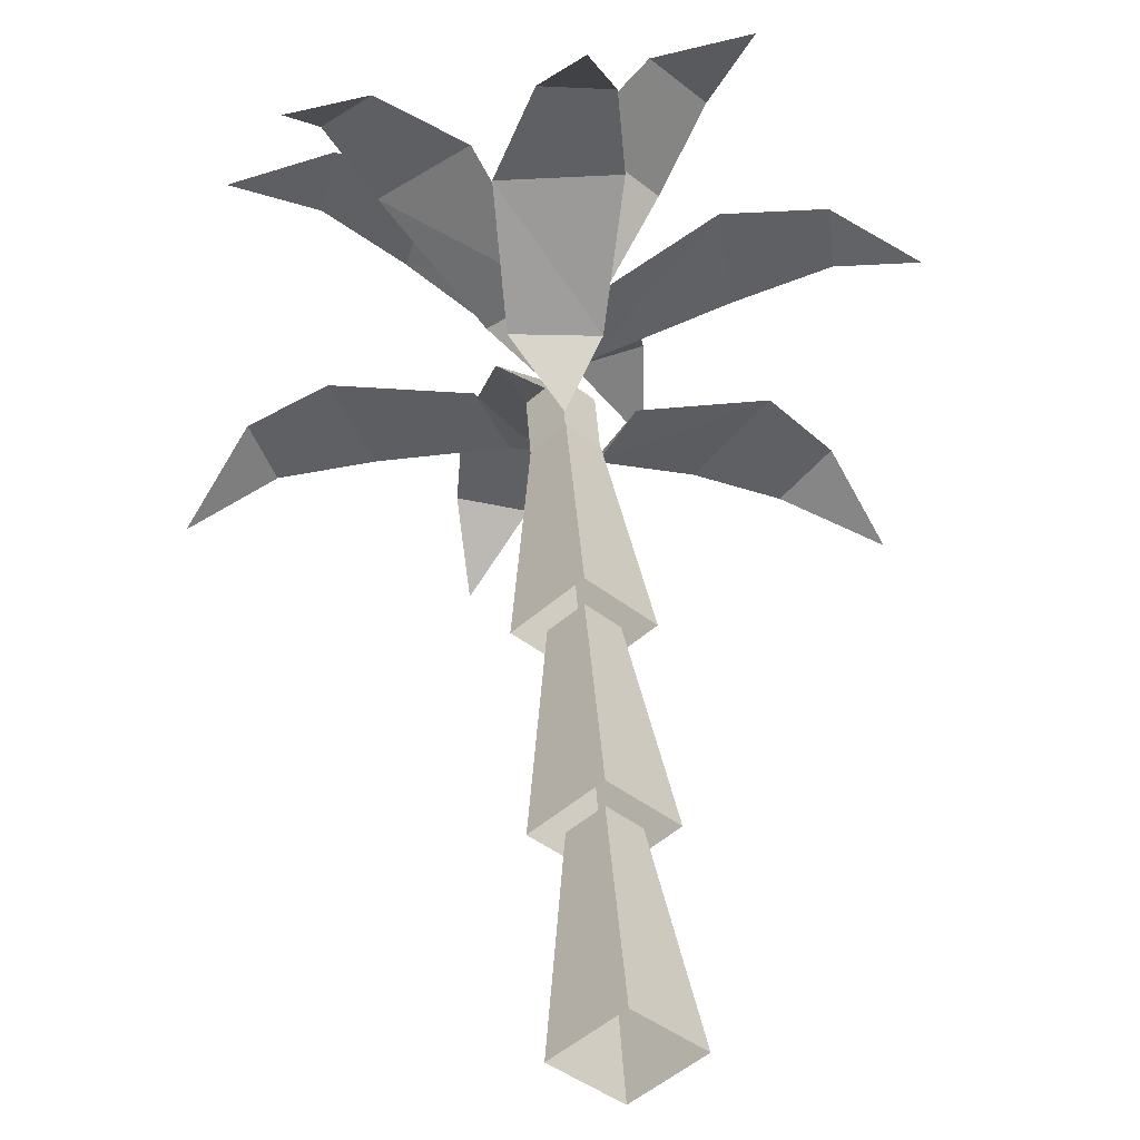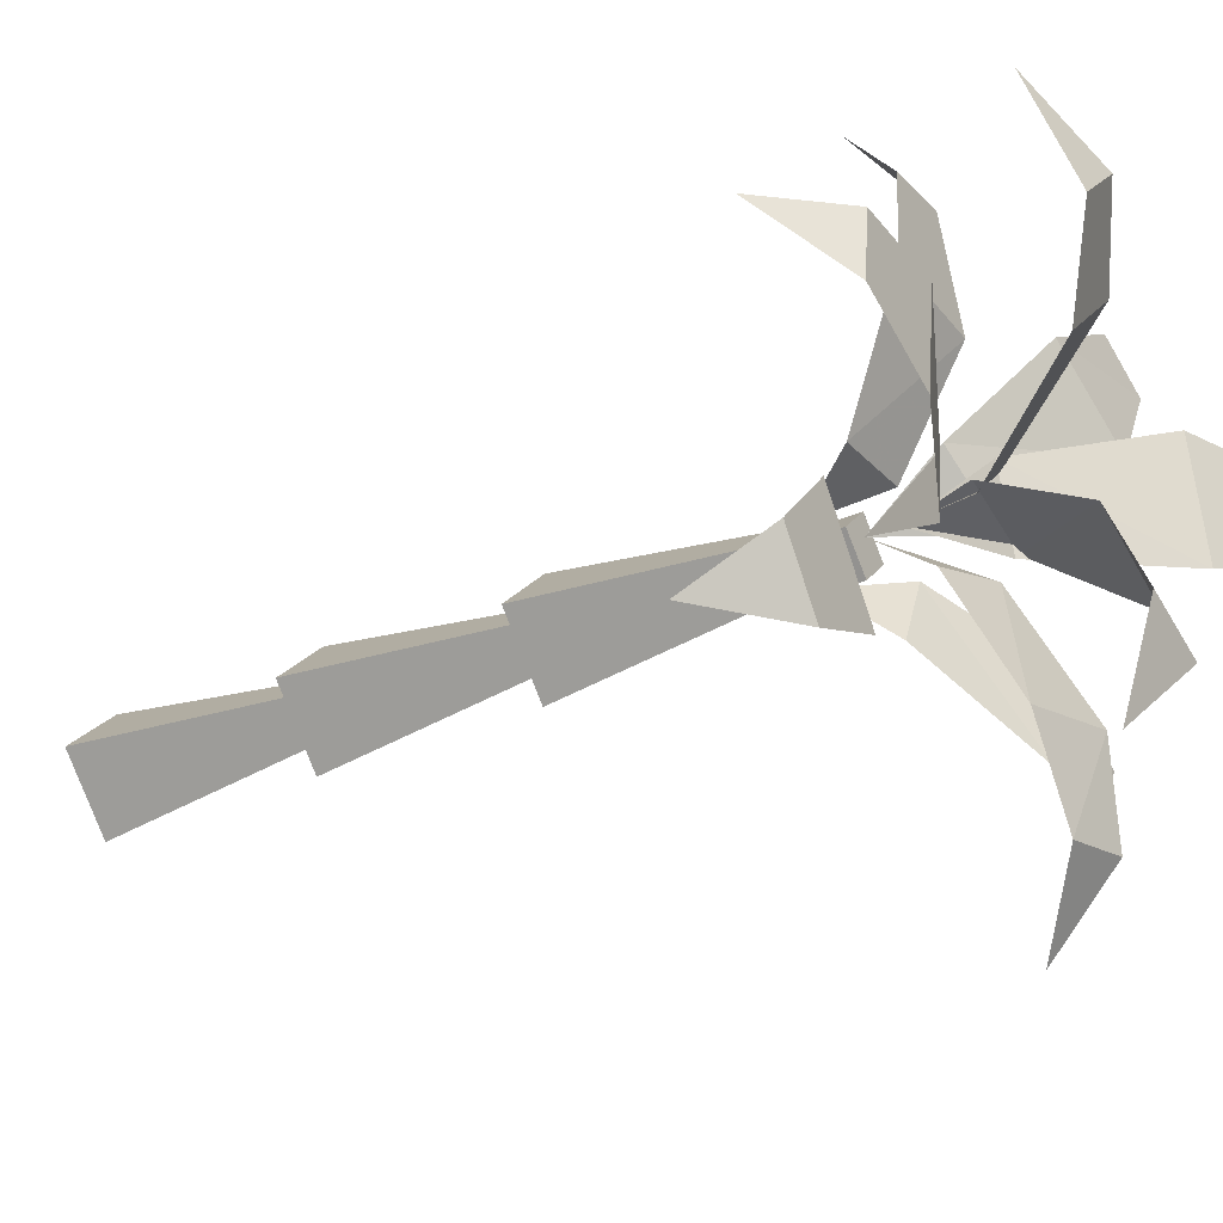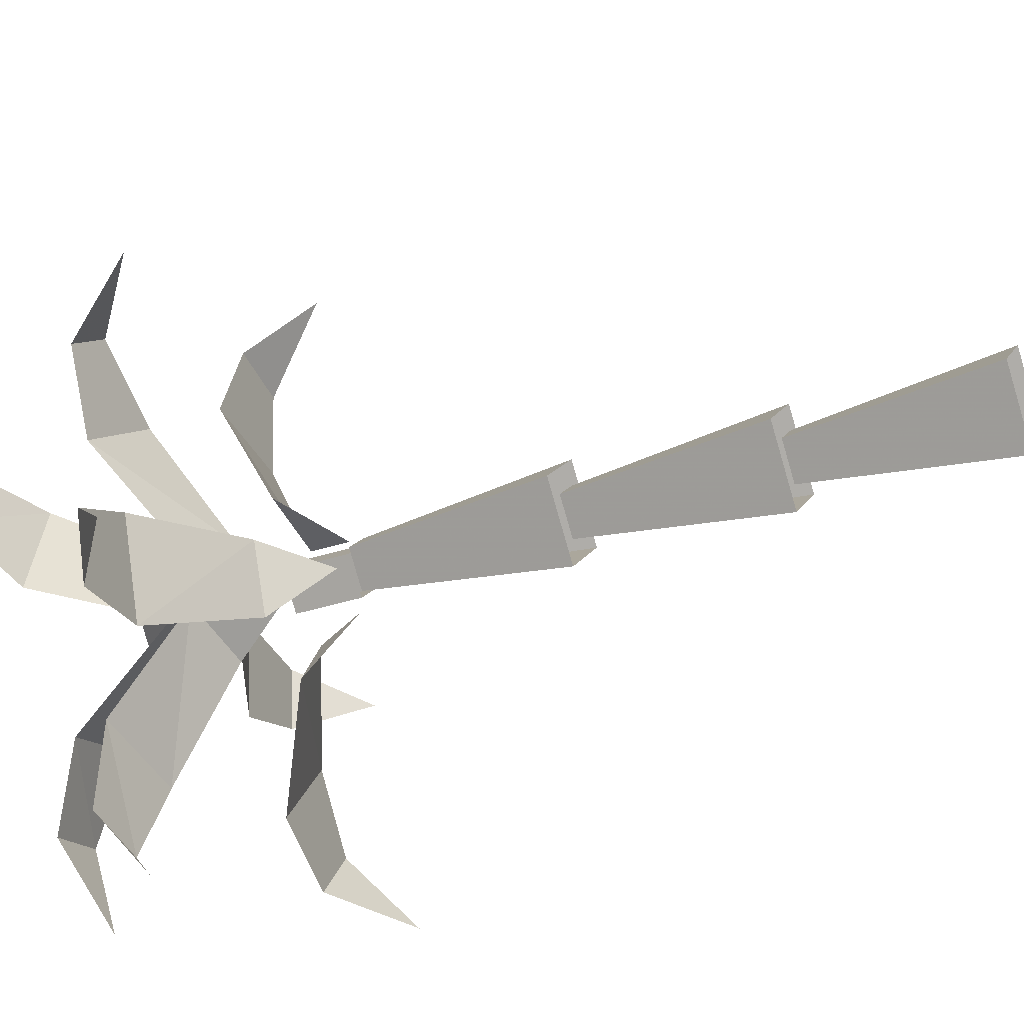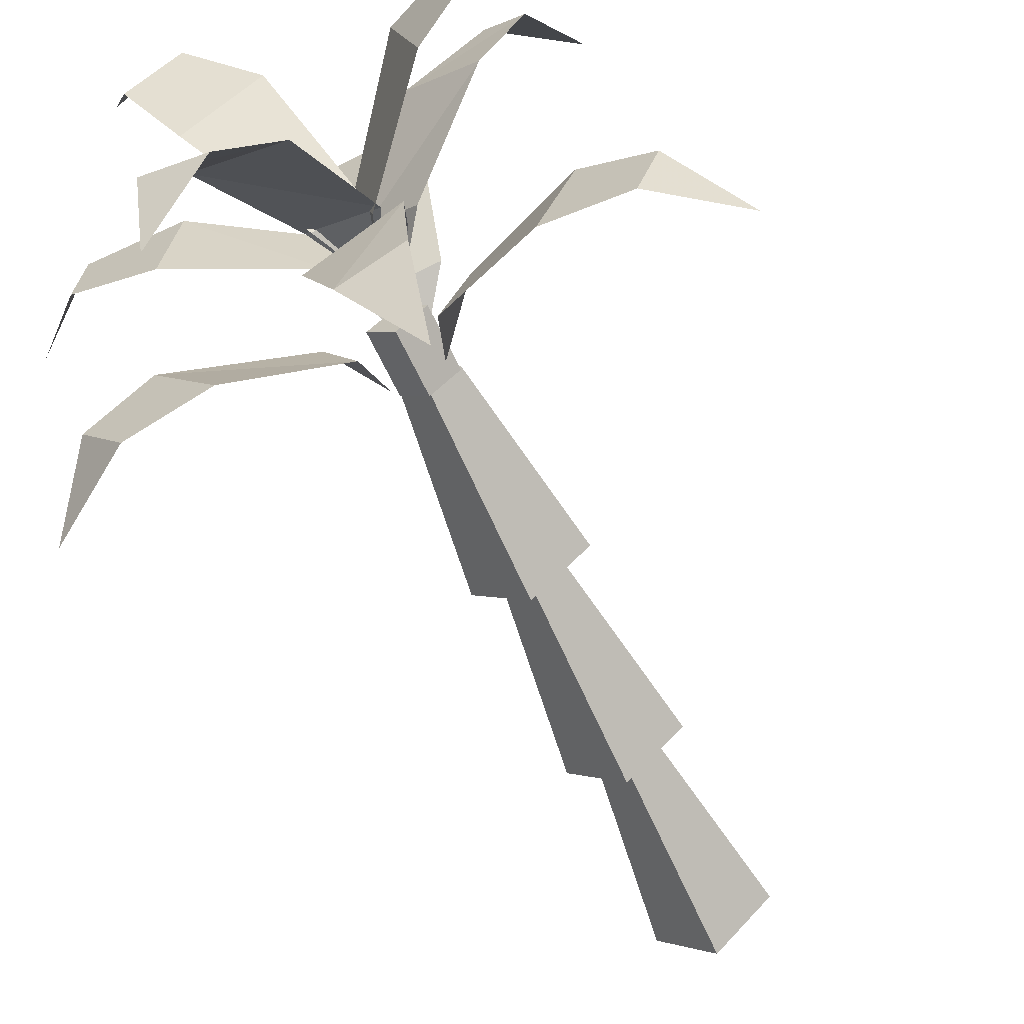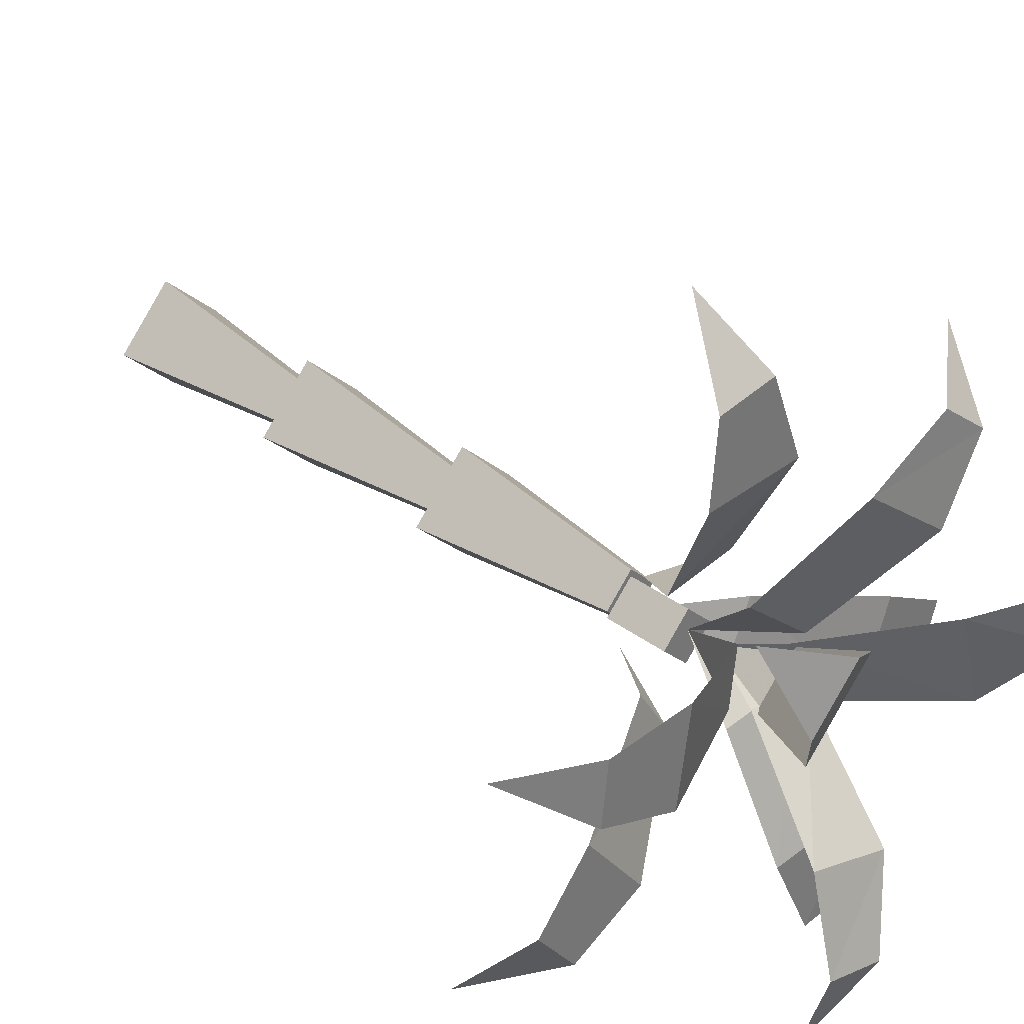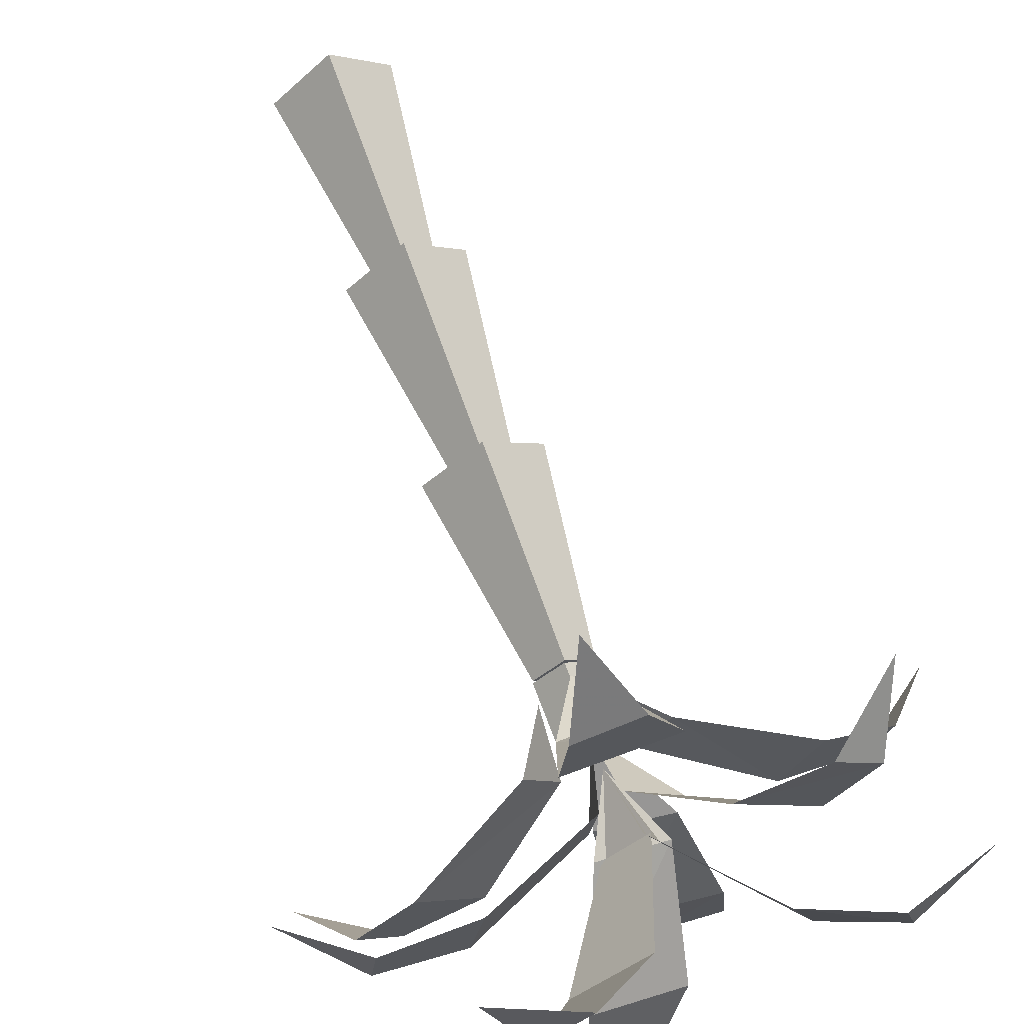
<metadata>
{"format":"obj","ext":"obj","renderer":"f3d","projection":"perspective","resolution":1024,"background":"white","views":[{"elev":46.3,"azim":-4.1,"up":"+Z"},{"elev":-31.9,"azim":121.2,"up":"+Z"},{"elev":-36.1,"azim":-66.9,"up":"+Z"},{"elev":-64.4,"azim":-154.8,"up":"+Z"},{"elev":35.4,"azim":134.5,"up":"+Z"},{"elev":70.4,"azim":159.5,"up":"+Z"}]}
</metadata>
<code>
o palm2_back
v 0 1.68 -0.08
v -0.08 1.68 0
v 0 1.68 0.08
v 0.08 1.68 0
v 0 0.56 -0.16
v -0.16 0.56 0
v -0.08 1.12 0
v 0 1.12 -0.08
v 0 0.56 0.16
v 0 1.12 0.08
v 0.16 0.56 0
v 0.08 1.12 0
v 0 1.12 -0.16
v -0.16 1.12 0
v 0 1.12 0.16
v 0.16 1.12 0
v 0 0 0.16
v 0.16 0 0
v 0.08 0.56 0
v 0 0.56 0.08
v 0 0 -0.16
v 0 0.56 -0.08
v -0.16 0 0
v -0.08 0.56 0
v 0.16 2.04 0.5
v -0.14 2.04 0.5
v -0.04 2.04 0.76
v 0.14 2.04 0.74
v 0.1 1.88 0.16
v -0.12 1.88 0.18
v 0.06 1.88 0.96
v 0 1.72 0.08
v -0.04 2.44 -0.34
v 0.22 2.44 -0.24
v 0.26 2.54 -0.48
v 0.08 2.54 -0.54
v -0.1 2.14 -0.08
v 0.1 2.14 -0.02
v 0.26 2.46 -0.74
v 0 1.94 0
v -0.22 2.24 -0.44
v 0.04 2.2 -0.5
v -0.06 2.22 -0.74
v -0.24 2.24 -0.7
v -0.14 2.08 -0.1
v 0.06 2.04 -0.16
v -0.22 2.08 -0.9
v 0 1.86 0
v -0.54 2.04 -0.1
v -0.44 2.04 -0.36
v -0.68 2.04 -0.4
v -0.74 2.04 -0.22
v -0.2 1.88 0
v -0.12 1.88 -0.18
v -0.9 1.88 -0.4
v -0.06 1.72 -0.04
v 0.34 2.04 -0.46
v 0.52 2.04 -0.22
v 0.68 2.04 -0.4
v 0.56 2.04 -0.56
v 0.08 1.88 -0.24
v 0.18 1.88 -0.08
v 0.8 1.88 -0.58
v 0.08 1.72 -0.08
v 0.44 2.22 -0.06
v 0.4 2.22 0.22
v 0.66 2.22 0.22
v 0.68 2.22 0.04
v 0.08 2.06 -0.08
v 0.06 2.06 0.1
v 0.86 2.06 0.18
v 0.28 2.44 0.1
v 0.08 2.44 0.3
v 0.26 2.54 0.44
v 0.4 2.54 0.3
v 0.08 2.14 -0.04
v -0.04 2.14 0.08
v 0.5 2.46 0.56
v -0.18 2.22 0.46
v -0.4 2.26 0.28
v -0.52 2.26 0.5
v -0.4 2.24 0.6
v 0 2.04 0.16
v -0.16 2.08 0.02
v -0.6 2.08 0.68
v -0.26 2.44 0.2
v -0.34 2.44 -0.08
v -0.54 2.54 0.02
v -0.5 2.54 0.2
v -0.02 2.14 0.1
v -0.08 2.14 -0.1
v -0.76 2.46 0.18
v 0 1.86 -0.1
v -0.08 1.86 -0.02
v 0 1.86 0.06
v 0.08 1.86 -0.02
v 0 1.68 -0.1
v -0.08 1.68 -0.02
v 0 1.68 0.06
v 0.08 1.68 -0.02
f 1 2 3 4
f 5 6 7 8
f 6 9 10 7
f 9 11 12 10
f 11 5 8 12
f 13 14 2 1
f 14 15 3 2
f 15 16 4 3
f 16 13 1 4
f 17 18 19 20
f 18 21 22 19
f 21 23 24 22
f 23 17 20 24
f 25 26 27 28
f 29 30 26 25
f 28 27 31
f 32 30 29
f 33 34 35 36
f 37 38 34 33
f 36 35 39
f 40 38 37
f 41 42 43 44
f 45 46 42 41
f 44 43 47
f 48 46 45
f 49 50 51 52
f 53 54 50 49
f 52 51 55
f 56 54 53
f 57 58 59 60
f 61 62 58 57
f 60 59 63
f 64 62 61
f 65 66 67 68
f 69 70 66 65
f 68 67 71
f 48 70 69
f 72 73 74 75
f 76 77 73 72
f 75 74 78
f 40 77 76
f 79 80 81 82
f 83 84 80 79
f 82 81 85
f 48 84 83
f 86 87 88 89
f 90 91 87 86
f 89 88 92
f 40 91 90
f 93 94 95 96
f 97 98 94 93
f 98 99 95 94
f 99 100 96 95
f 100 97 93 96
o palm2_front
v 0 1.68 -0.08
v -0.08 1.68 0
v 0 1.68 0.08
v 0.08 1.68 0
v 0 0.56 -0.16
v -0.16 0.56 0
v -0.08 1.12 0
v 0 1.12 -0.08
v 0 0.56 0.16
v 0 1.12 0.08
v 0.16 0.56 0
v 0.08 1.12 0
v 0 1.12 -0.16
v -0.16 1.12 0
v 0 1.12 0.16
v 0.16 1.12 0
v 0 0 0.16
v 0.16 0 0
v 0.08 0.56 0
v 0 0.56 0.08
v 0 0 -0.16
v 0 0.56 -0.08
v -0.16 0 0
v -0.08 0.56 0
v 0.16 2.04 0.5
v -0.14 2.04 0.5
v -0.04 2.04 0.76
v 0.14 2.04 0.74
v 0.1 1.88 0.16
v -0.12 1.88 0.18
v 0.06 1.88 0.96
v 0 1.72 0.08
v -0.04 2.44 -0.34
v 0.22 2.44 -0.24
v 0.26 2.54 -0.48
v 0.08 2.54 -0.54
v -0.1 2.14 -0.08
v 0.1 2.14 -0.02
v 0.26 2.46 -0.74
v 0 1.94 0
v -0.22 2.24 -0.44
v 0.04 2.2 -0.5
v -0.06 2.22 -0.74
v -0.24 2.24 -0.7
v -0.14 2.08 -0.1
v 0.06 2.04 -0.16
v -0.22 2.08 -0.9
v 0 1.86 0
v -0.54 2.04 -0.1
v -0.44 2.04 -0.36
v -0.68 2.04 -0.4
v -0.74 2.04 -0.22
v -0.2 1.88 0
v -0.12 1.88 -0.18
v -0.9 1.88 -0.4
v -0.06 1.72 -0.04
v 0.34 2.04 -0.46
v 0.52 2.04 -0.22
v 0.68 2.04 -0.4
v 0.56 2.04 -0.56
v 0.08 1.88 -0.24
v 0.18 1.88 -0.08
v 0.8 1.88 -0.58
v 0.08 1.72 -0.08
v 0.44 2.22 -0.06
v 0.4 2.22 0.22
v 0.66 2.22 0.22
v 0.68 2.22 0.04
v 0.08 2.06 -0.08
v 0.06 2.06 0.1
v 0.86 2.06 0.18
v 0.28 2.44 0.1
v 0.08 2.44 0.3
v 0.26 2.54 0.44
v 0.4 2.54 0.3
v 0.08 2.14 -0.04
v -0.04 2.14 0.08
v 0.5 2.46 0.56
v -0.18 2.22 0.46
v -0.4 2.26 0.28
v -0.52 2.26 0.5
v -0.4 2.24 0.6
v 0 2.04 0.16
v -0.16 2.08 0.02
v -0.6 2.08 0.68
v -0.26 2.44 0.2
v -0.34 2.44 -0.08
v -0.54 2.54 0.02
v -0.5 2.54 0.2
v -0.02 2.14 0.1
v -0.08 2.14 -0.1
v -0.76 2.46 0.18
v 0 1.86 -0.1
v -0.08 1.86 -0.02
v 0 1.86 0.06
v 0.08 1.86 -0.02
v 0 1.68 -0.1
v -0.08 1.68 -0.02
v 0 1.68 0.06
v 0.08 1.68 -0.02
f 101 102 103 104
f 105 106 107 108
f 106 109 110 107
f 109 111 112 110
f 111 105 108 112
f 113 114 102 101
f 114 115 103 102
f 115 116 104 103
f 116 113 101 104
f 117 118 119 120
f 118 121 122 119
f 121 123 124 122
f 123 117 120 124
f 125 126 127 128
f 129 130 126 125
f 128 127 131
f 132 130 129
f 133 134 135 136
f 137 138 134 133
f 136 135 139
f 140 138 137
f 141 142 143 144
f 145 146 142 141
f 144 143 147
f 148 146 145
f 149 150 151 152
f 153 154 150 149
f 152 151 155
f 156 154 153
f 157 158 159 160
f 161 162 158 157
f 160 159 163
f 164 162 161
f 165 166 167 168
f 169 170 166 165
f 168 167 171
f 148 170 169
f 172 173 174 175
f 176 177 173 172
f 175 174 178
f 140 177 176
f 179 180 181 182
f 183 184 180 179
f 182 181 185
f 148 184 183
f 186 187 188 189
f 190 191 187 186
f 189 188 192
f 140 191 190
f 193 194 195 196
f 197 198 194 193
f 198 199 195 194
f 199 200 196 195
f 200 197 193 196

</code>
